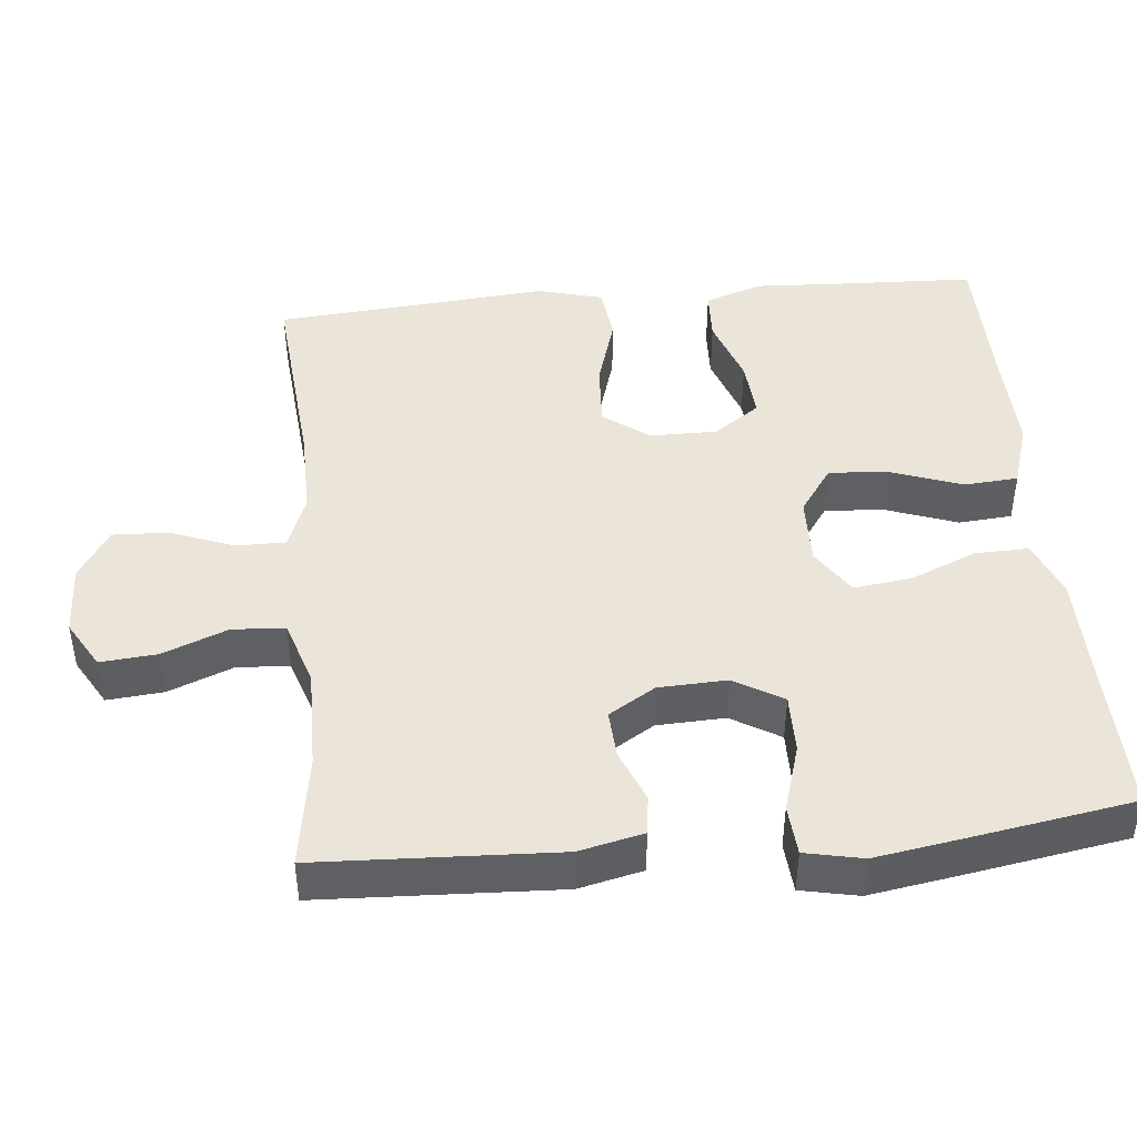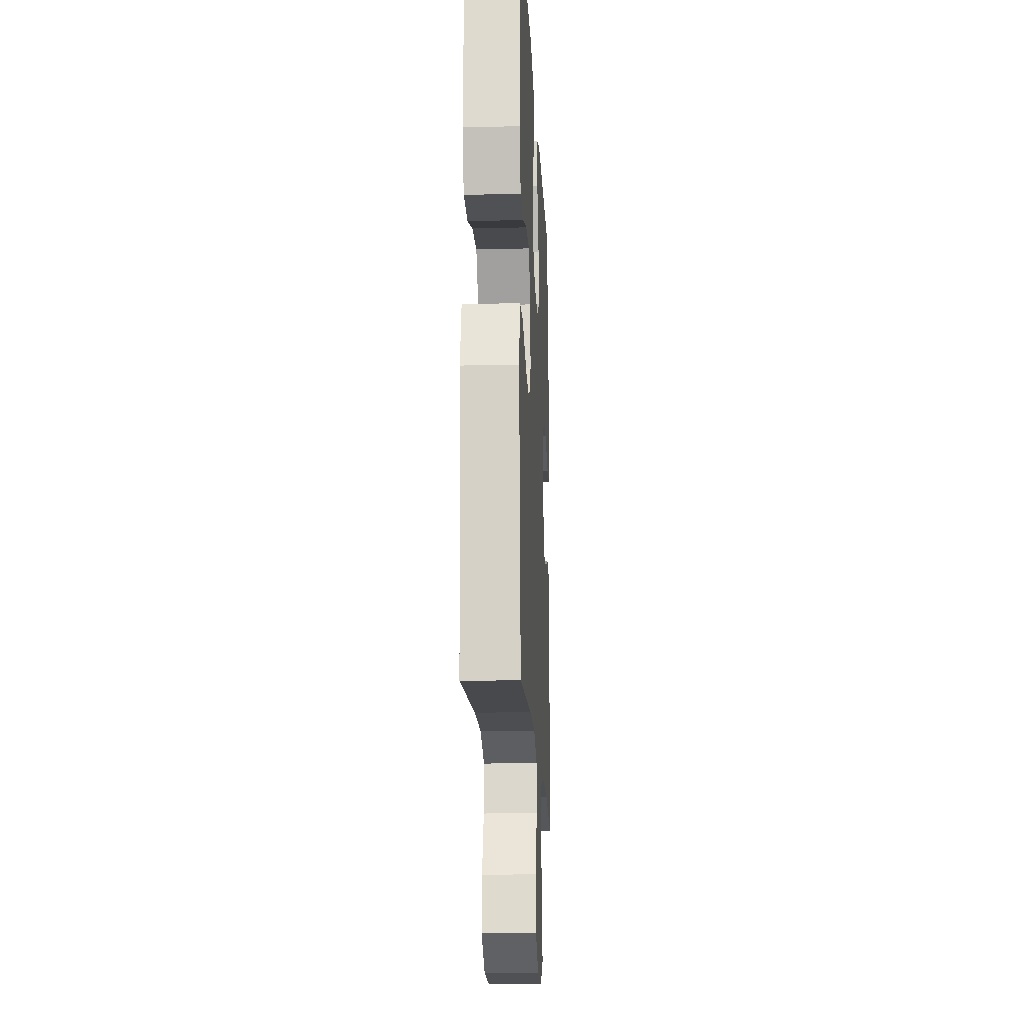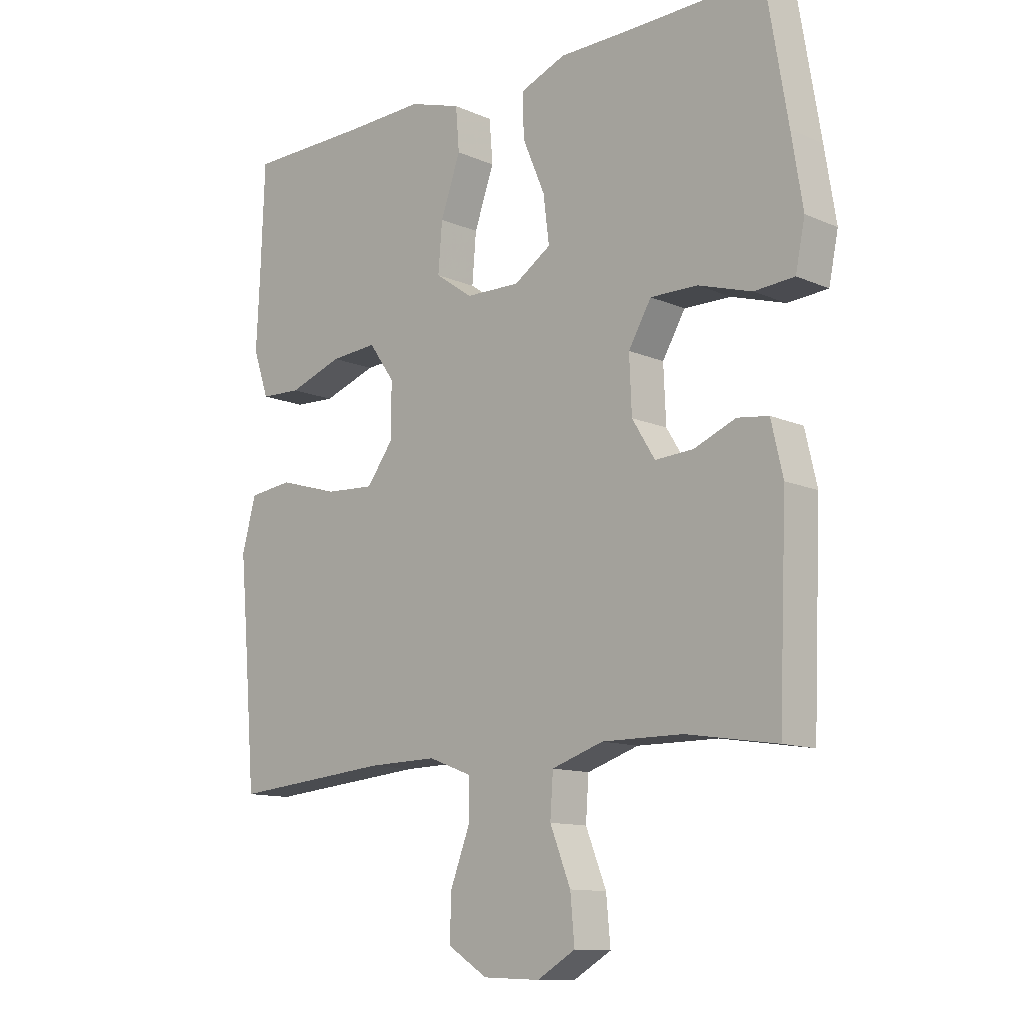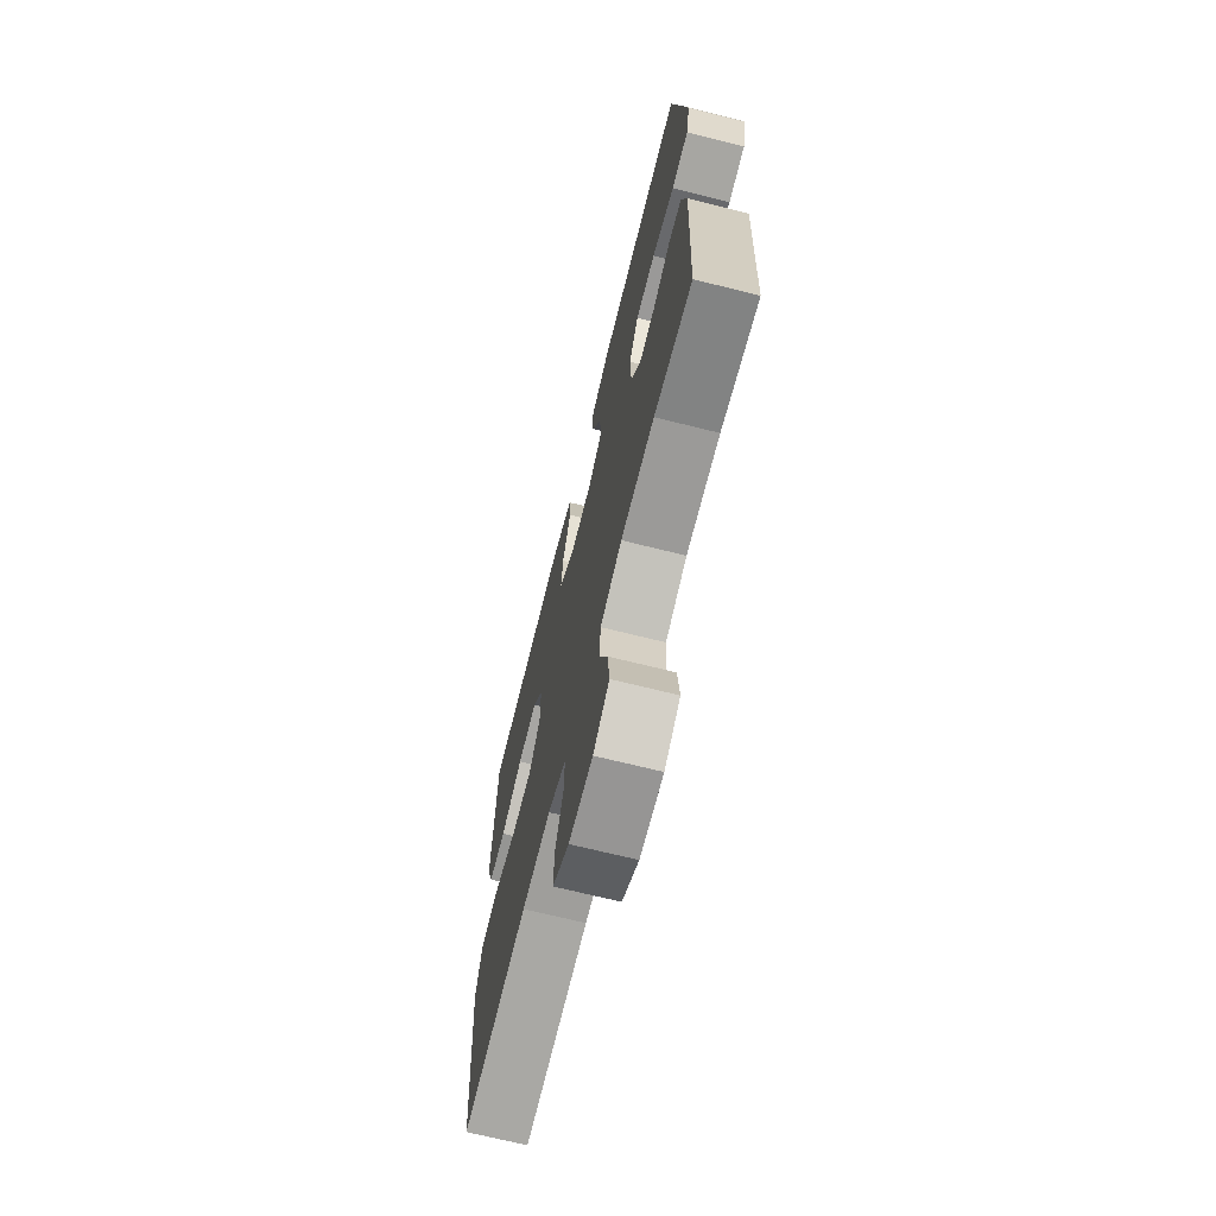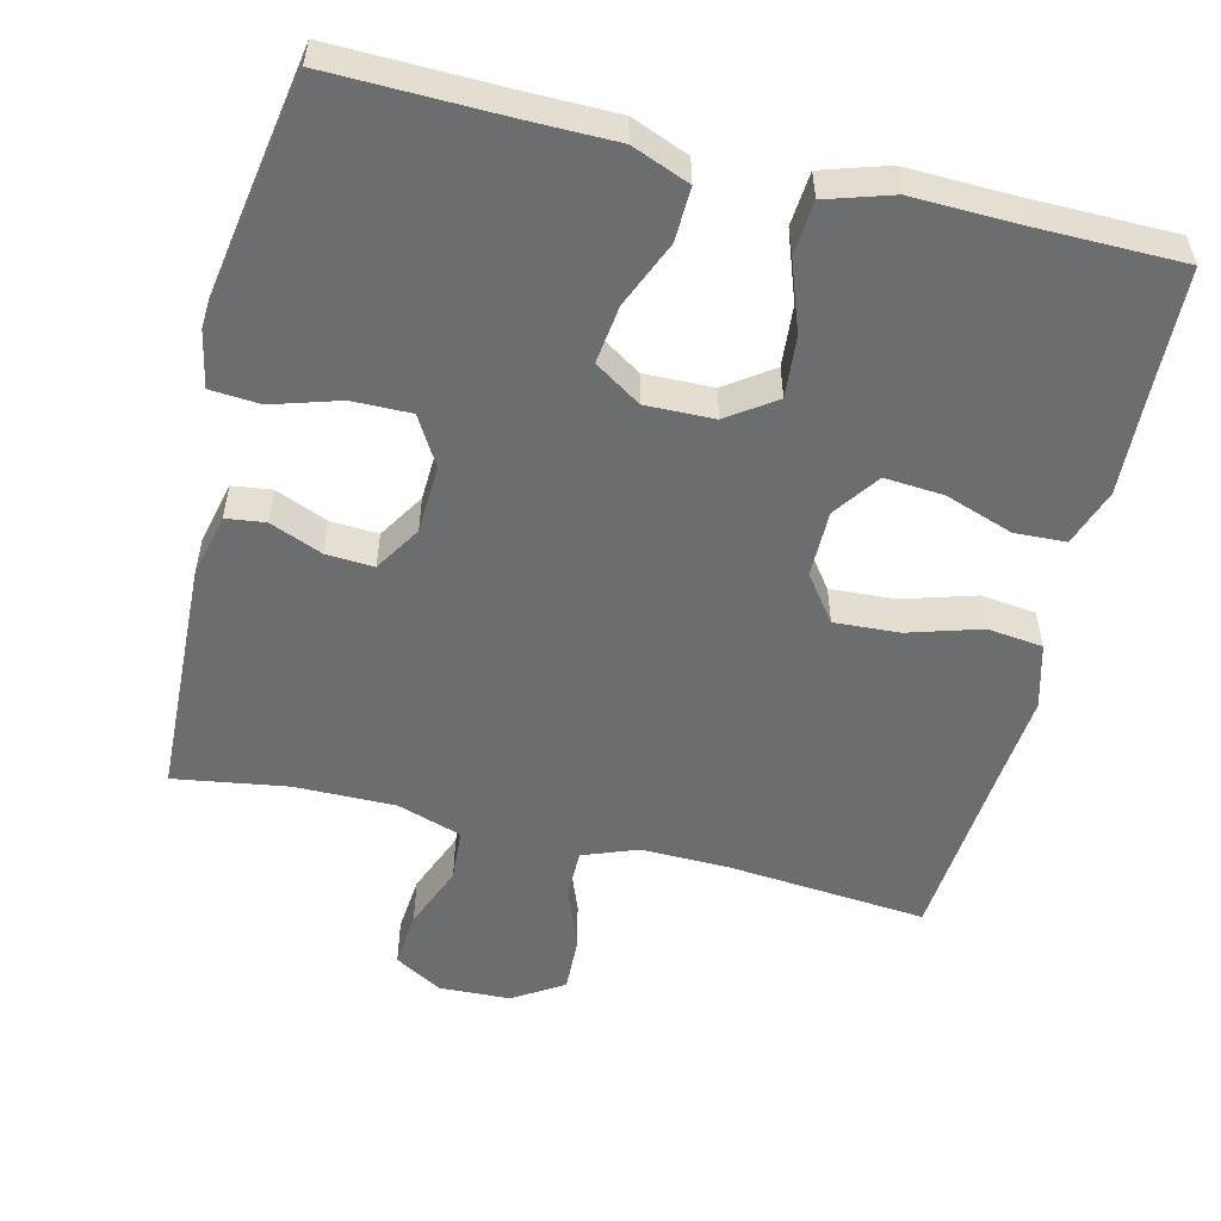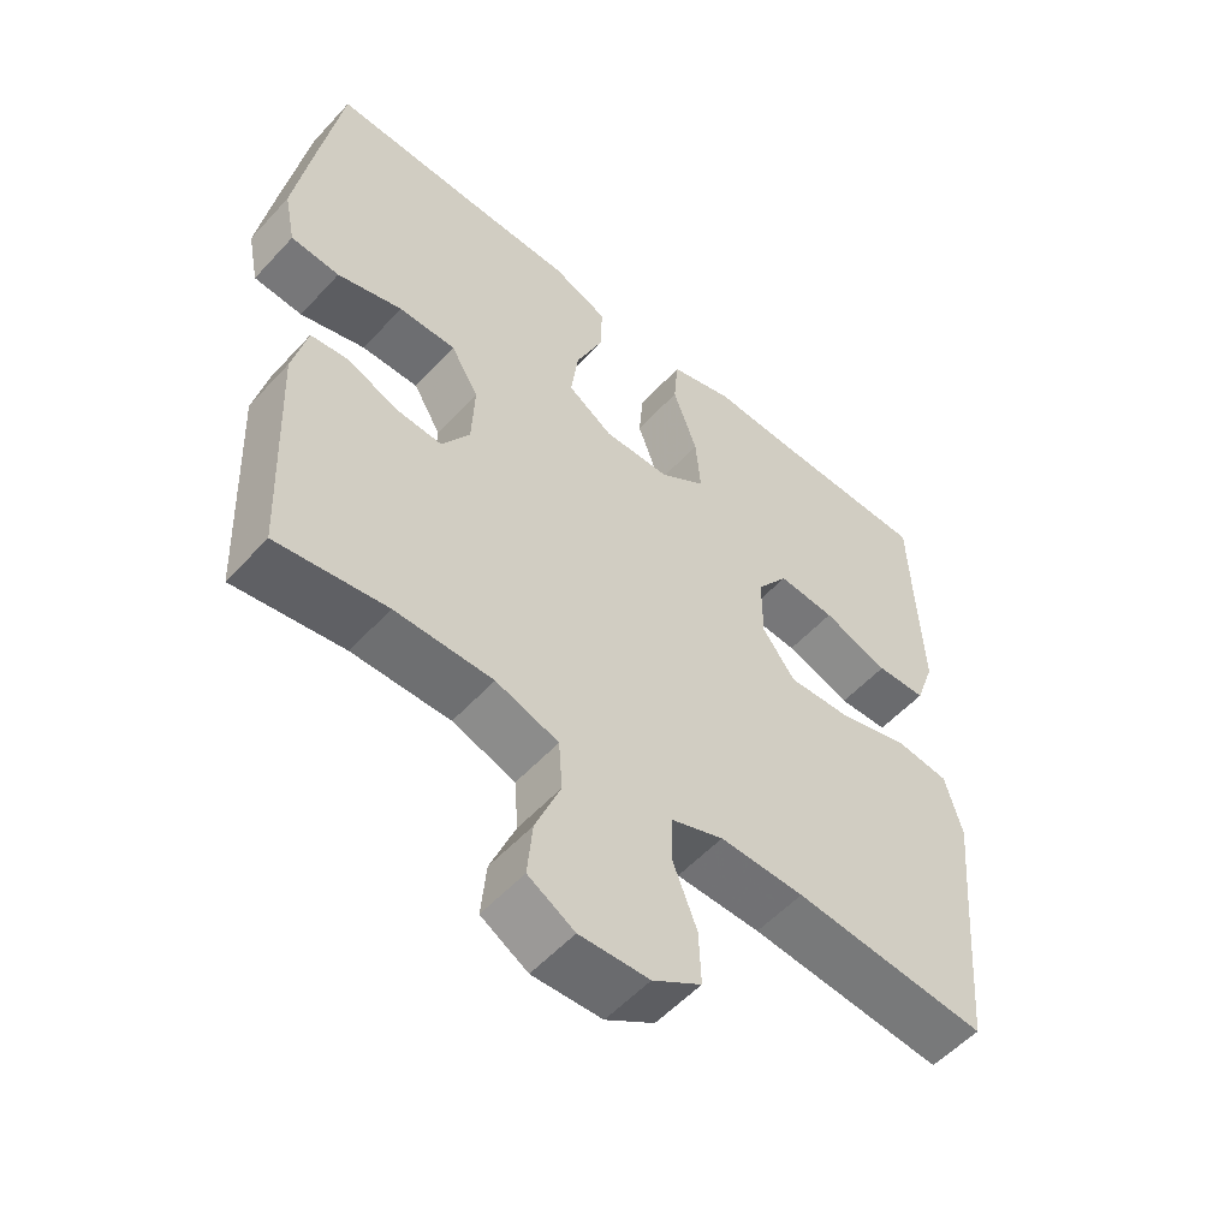
<metadata>
{"format":"obj","ext":"obj","renderer":"f3d","projection":"perspective","resolution":1024,"background":"white","views":[{"elev":44.6,"azim":-95.4,"up":"+Y"},{"elev":-17.6,"azim":92.8,"up":"+Z"},{"elev":-11.9,"azim":-136.0,"up":"+Z"},{"elev":-69.8,"azim":-104.0,"up":"+Z"},{"elev":-53.9,"azim":-13.7,"up":"+Y"},{"elev":-54.8,"azim":-41.6,"up":"+Z"}]}
</metadata>
<code>
v 0.5 0.07 0.5
v 0.507 0.07 0.315
v 0.513 0.07 0.193
v 0.486 0.07 0.115
v 0.416 0.07 0.112
v 0.324 0.07 0.144
v 0.244 0.07 0.15
v 0.2 0.07 0.088
v 0.2 0.07 -0.003
v 0.246 0.07 -0.065
v 0.334 0.07 -0.06
v 0.433 0.07 -0.03
v 0.508 0.07 -0.039
v 0.532 0.07 -0.127
v 0.52 0.07 -0.26
v 0.5 0.07 -0.5
v 0.228 0.07 -0.476
v 0.11 0.07 -0.474
v 0.036 0.07 -0.502
v 0.036 0.07 -0.569
v 0.069 0.07 -0.655
v 0.072 0.07 -0.731
v 0.004 0.07 -0.774
v -0.093 0.07 -0.778
v -0.158 0.07 -0.74
v -0.151 0.07 -0.663
v -0.116 0.07 -0.575
v -0.121 0.07 -0.504
v -0.209 0.07 -0.475
v -0.346 0.07 -0.476
v -0.5 0.07 -0.5
v -0.514 0.07 -0.176
v -0.494 0.07 -0.089
v -0.441 0.07 -0.082
v -0.37 0.07 -0.111
v -0.305 0.07 -0.115
v -0.266 0.07 -0.052
v -0.262 0.07 0.041
v -0.301 0.07 0.107
v -0.381 0.07 0.106
v -0.472 0.07 0.078
v -0.54 0.07 0.083
v -0.556 0.07 0.161
v -0.537 0.07 0.279
v -0.5 0.07 0.5
v -0.269 0.07 0.495
v -0.145 0.07 0.494
v -0.067 0.07 0.463
v -0.069 0.07 0.39
v -0.107 0.07 0.3
v -0.117 0.07 0.221
v -0.054 0.07 0.18
v 0.039 0.07 0.182
v 0.103 0.07 0.227
v 0.096 0.07 0.31
v 0.062 0.07 0.405
v 0.068 0.07 0.478
v 0.157 0.07 0.506
v 0.294 0.07 0.502
v 0.5 0 0.5
v 0.507 0 0.315
v 0.513 0 0.193
v 0.486 0 0.115
v 0.416 0 0.112
v 0.324 0 0.144
v 0.244 0 0.15
v 0.2 0 0.088
v 0.2 0 -0.003
v 0.246 0 -0.065
v 0.334 0 -0.06
v 0.433 0 -0.03
v 0.508 0 -0.039
v 0.532 0 -0.127
v 0.52 0 -0.26
v 0.5 0 -0.5
v 0.228 0 -0.476
v 0.11 0 -0.474
v 0.036 0 -0.502
v 0.036 0 -0.569
v 0.069 0 -0.655
v 0.072 0 -0.731
v 0.004 0 -0.774
v -0.093 0 -0.778
v -0.158 0 -0.74
v -0.151 0 -0.663
v -0.116 0 -0.575
v -0.121 0 -0.504
v -0.209 0 -0.475
v -0.346 0 -0.476
v -0.5 0 -0.5
v -0.514 0 -0.176
v -0.494 0 -0.089
v -0.441 0 -0.082
v -0.37 0 -0.111
v -0.305 0 -0.115
v -0.266 0 -0.052
v -0.262 0 0.041
v -0.301 0 0.107
v -0.381 0 0.106
v -0.472 0 0.078
v -0.54 0 0.083
v -0.556 0 0.161
v -0.537 0 0.279
v -0.5 0 0.5
v -0.269 0 0.495
v -0.145 0 0.494
v -0.067 0 0.463
v -0.069 0 0.39
v -0.107 0 0.3
v -0.117 0 0.221
v -0.054 0 0.18
v 0.039 0 0.182
v 0.103 0 0.227
v 0.096 0 0.31
v 0.062 0 0.405
v 0.068 0 0.478
v 0.157 0 0.506
v 0.294 0 0.502
f 57 58 59
f 56 57 59
f 55 56 59
f 59 1 2
f 55 59 2
f 54 55 2
f 53 54 2 3
f 48 49 50
f 47 48 50
f 46 47 50
f 46 50 51
f 45 46 51
f 44 45 51
f 43 44 51
f 42 43 51
f 41 42 51
f 40 41 51
f 39 40 51 52
f 33 34 35
f 32 33 35
f 31 32 35
f 30 31 35
f 29 30 35 36
f 28 29 36 37
f 25 26 27
f 24 25 27
f 23 24 27
f 22 23 27
f 21 22 27
f 20 21 27
f 19 20 27 28
f 28 37 38
f 19 28 38
f 18 19 38
f 15 16 17
f 15 17 18
f 14 15 18
f 13 14 18
f 12 13 18
f 11 12 18
f 3 4 5 6
f 53 3 6 7
f 52 53 7 8
f 39 52 8 9
f 38 39 9 10
f 18 38 10
f 10 11 18
f 118 117 116
f 118 116 115
f 118 115 114
f 61 60 118
f 61 118 114
f 61 114 113
f 62 61 113 112
f 109 108 107
f 109 107 106
f 109 106 105
f 110 109 105
f 110 105 104
f 110 104 103
f 110 103 102
f 110 102 101
f 110 101 100
f 110 100 99
f 111 110 99 98
f 94 93 92
f 94 92 91
f 94 91 90
f 94 90 89
f 95 94 89 88
f 96 95 88 87
f 86 85 84
f 86 84 83
f 86 83 82
f 86 82 81
f 86 81 80
f 86 80 79
f 87 86 79 78
f 97 96 87
f 97 87 78
f 97 78 77
f 76 75 74
f 77 76 74
f 77 74 73
f 77 73 72
f 77 72 71
f 77 71 70
f 65 64 63 62
f 66 65 62 112
f 67 66 112 111
f 68 67 111 98
f 69 68 98 97
f 69 97 77
f 77 70 69
f 1 60 61 2
f 2 61 62 3
f 3 62 63 4
f 4 63 64 5
f 5 64 65 6
f 6 65 66 7
f 7 66 67 8
f 8 67 68 9
f 9 68 69 10
f 10 69 70 11
f 11 70 71 12
f 12 71 72 13
f 13 72 73 14
f 14 73 74 15
f 15 74 75 16
f 16 75 76 17
f 17 76 77 18
f 18 77 78 19
f 19 78 79 20
f 20 79 80 21
f 21 80 81 22
f 22 81 82 23
f 23 82 83 24
f 24 83 84 25
f 25 84 85 26
f 26 85 86 27
f 27 86 87 28
f 28 87 88 29
f 29 88 89 30
f 30 89 90 31
f 31 90 91 32
f 32 91 92 33
f 33 92 93 34
f 34 93 94 35
f 35 94 95 36
f 36 95 96 37
f 37 96 97 38
f 38 97 98 39
f 39 98 99 40
f 40 99 100 41
f 41 100 101 42
f 42 101 102 43
f 43 102 103 44
f 44 103 104 45
f 45 104 105 46
f 46 105 106 47
f 47 106 107 48
f 48 107 108 49
f 49 108 109 50
f 50 109 110 51
f 51 110 111 52
f 52 111 112 53
f 53 112 113 54
f 54 113 114 55
f 55 114 115 56
f 56 115 116 57
f 57 116 117 58
f 58 117 118 59
f 59 118 60 1

</code>
